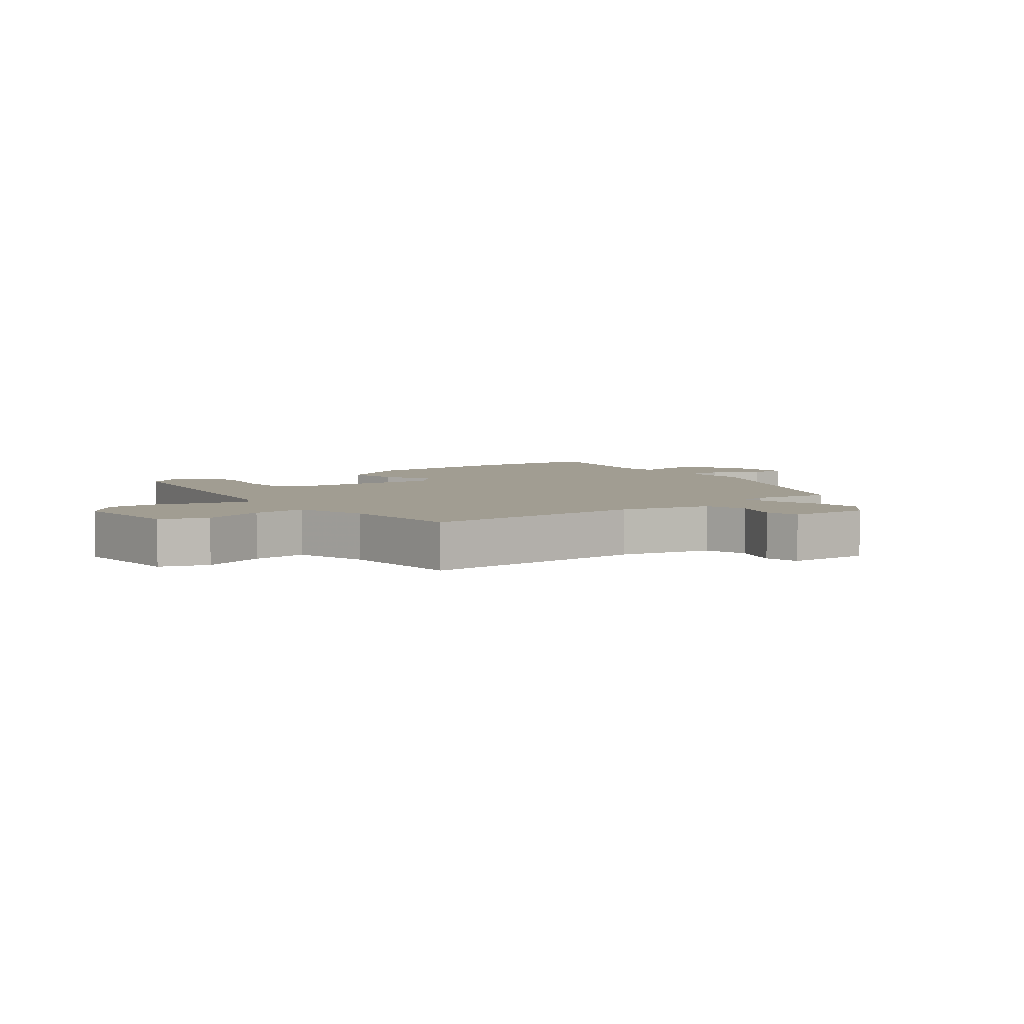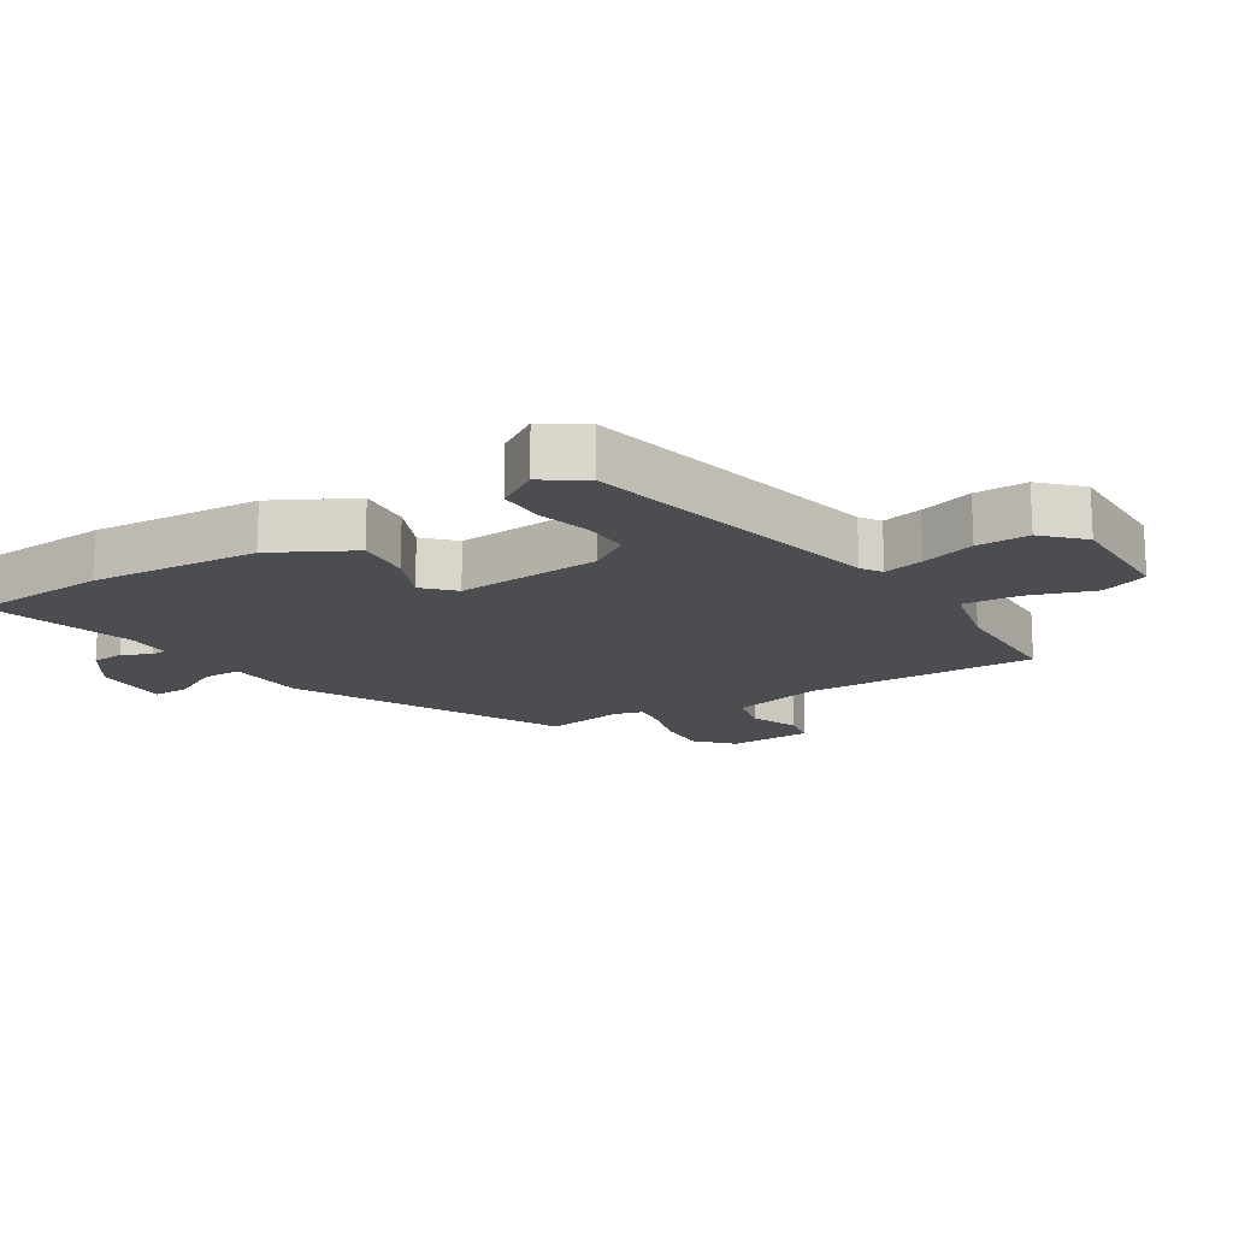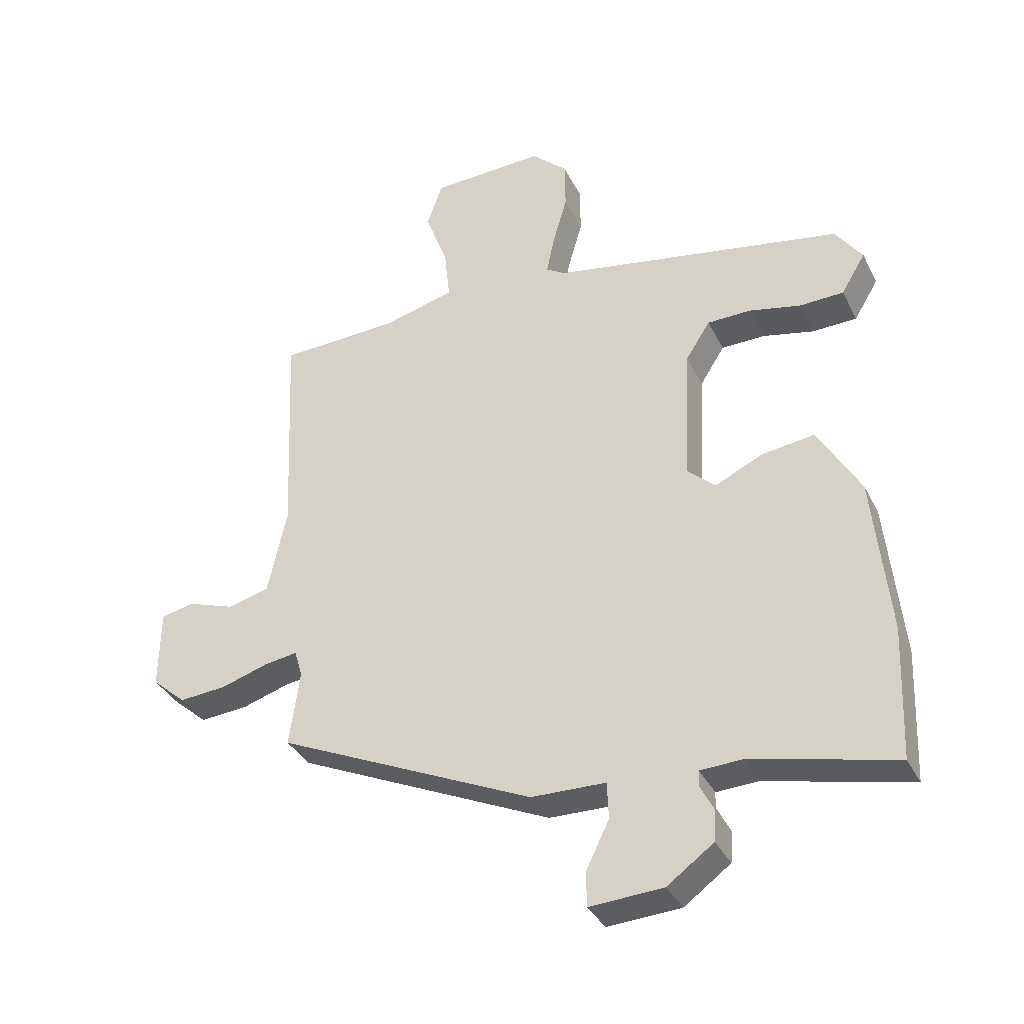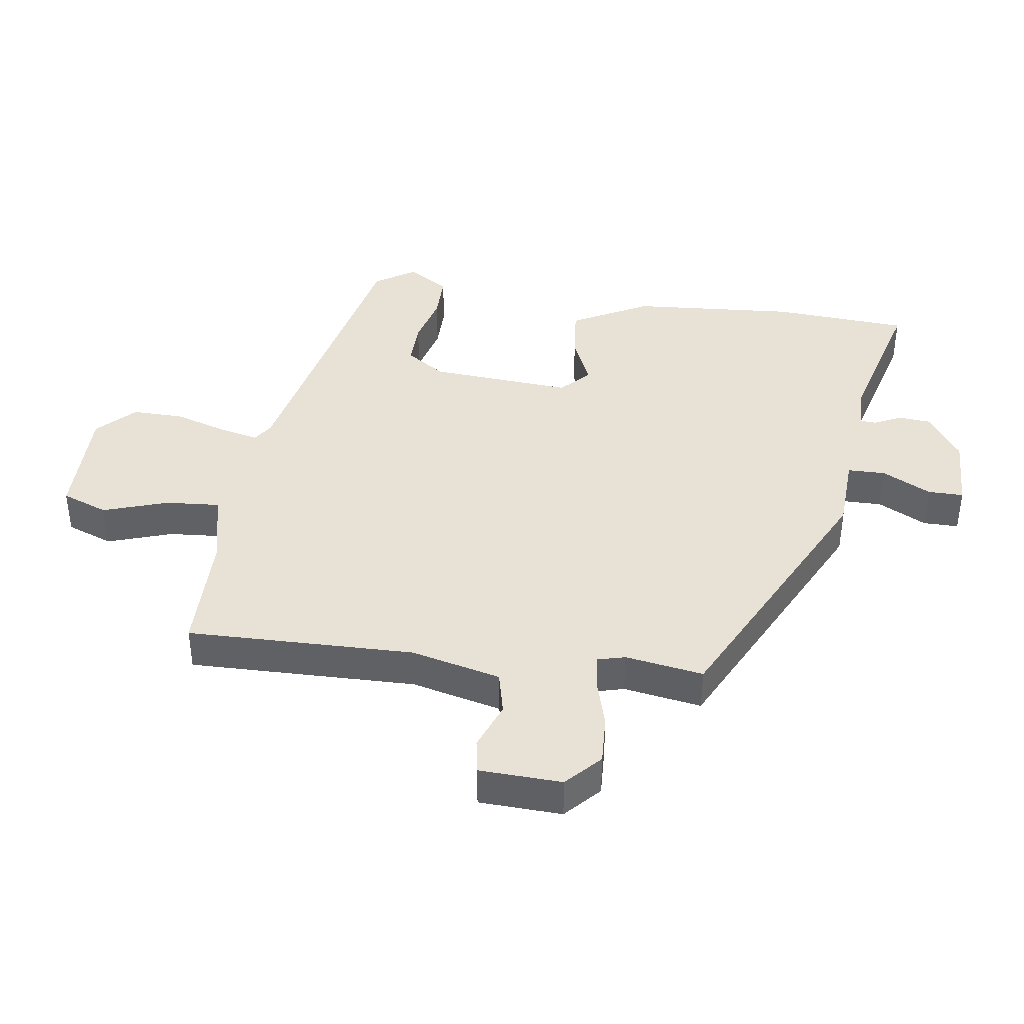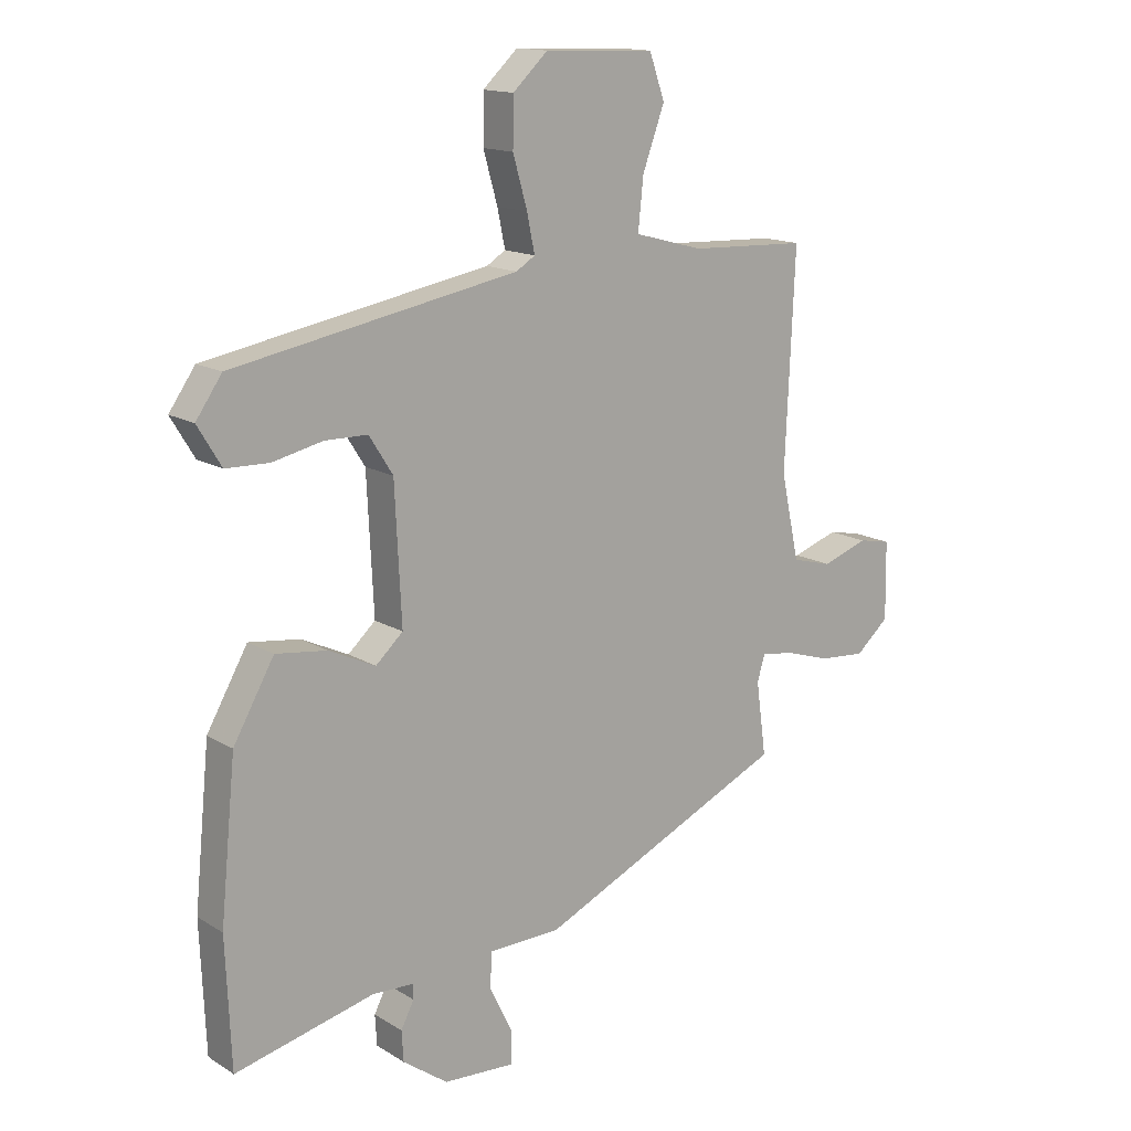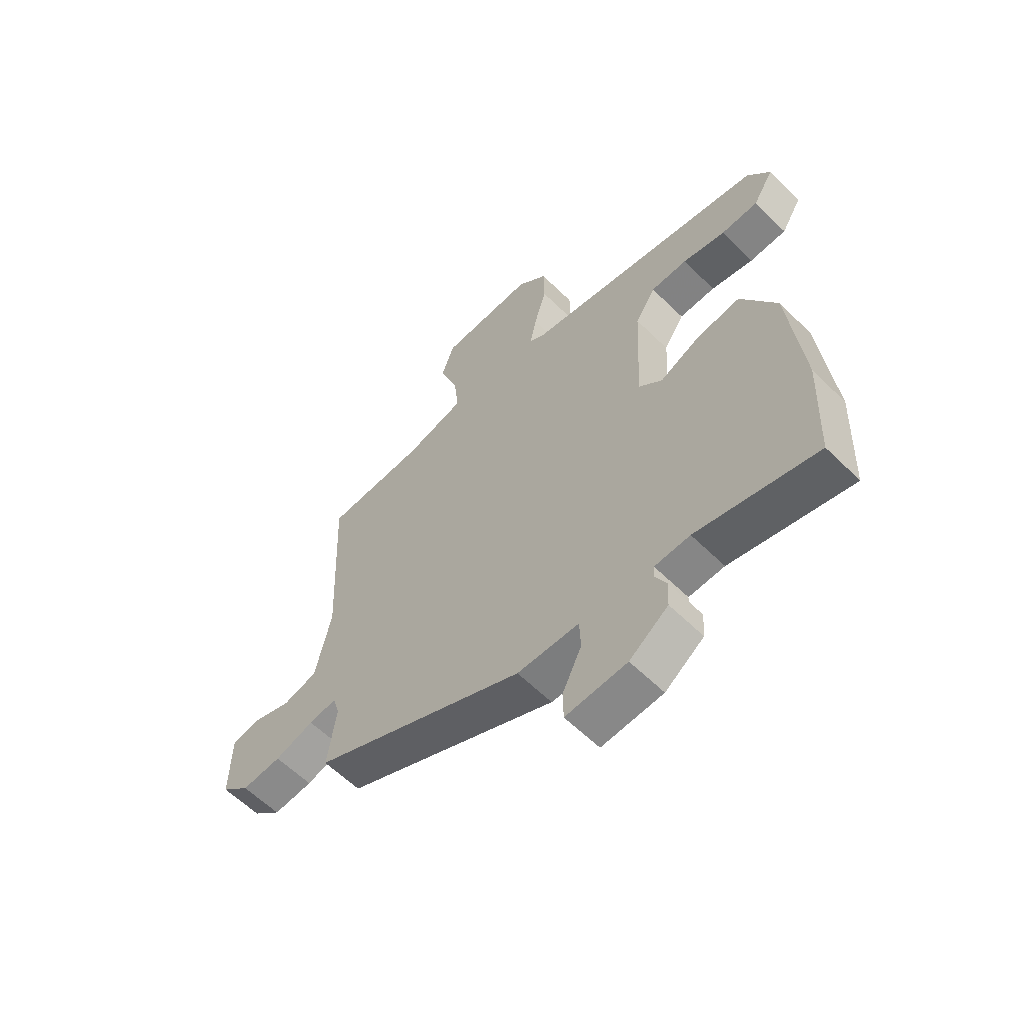
<metadata>
{"format":"obj","ext":"obj","renderer":"f3d","projection":"perspective","resolution":1024,"background":"white","views":[{"elev":4.7,"azim":52.8,"up":"+Y"},{"elev":-16.1,"azim":-56.4,"up":"+Y"},{"elev":-35.9,"azim":-156.0,"up":"+Z"},{"elev":40.2,"azim":99.7,"up":"+Y"},{"elev":14.8,"azim":-37.9,"up":"+Z"},{"elev":-60.1,"azim":-135.1,"up":"+Z"}]}
</metadata>
<code>
v 0.539 0.07 0.482
v 0.523 0.07 0.122
v 0.554 0.07 -0.021
v 0.622 0.07 -0.039
v 0.699 0.07 -0.012
v 0.754 0.07 -0.023
v 0.756 0.07 -0.154
v 0.7 0.07 -0.203
v 0.622 0.07 -0.197
v 0.545 0.07 -0.173
v 0.49 0.07 -0.165
v 0.477 0.07 -0.209
v 0.494 0.07 -0.333
v 0.073 0.07 -0.526
v -0.049 0.07 -0.529
v -0.051 0.07 -0.589
v -0.013 0.07 -0.667
v -0.014 0.07 -0.723
v -0.134 0.07 -0.716
v -0.21 0.07 -0.661
v -0.213 0.07 -0.61
v -0.191 0.07 -0.567
v -0.192 0.07 -0.542
v -0.261 0.07 -0.539
v -0.496 0.07 -0.595
v -0.505 0.07 -0.38
v -0.479 0.07 -0.119
v -0.41 0.07 0.002
v -0.324 0.07 -0.009
v -0.245 0.07 -0.046
v -0.199 0.07 -0.004
v -0.21 0.07 0.222
v -0.25 0.07 0.285
v -0.322 0.07 0.286
v -0.406 0.07 0.267
v -0.479 0.07 0.269
v -0.519 0.07 0.335
v -0.475 0.07 0.398
v 0.004 0.07 0.486
v 0.036 0.07 0.506
v 0.023 0.07 0.569
v -0.001 0.07 0.653
v 0 0.07 0.734
v 0.059 0.07 0.789
v 0.245 0.07 0.782
v 0.271 0.07 0.708
v 0.234 0.07 0.607
v 0.225 0.07 0.521
v 0.341 0.07 0.49
v 0.539 0 0.482
v 0.523 0 0.122
v 0.554 0 -0.021
v 0.622 0 -0.039
v 0.699 0 -0.012
v 0.754 0 -0.023
v 0.756 0 -0.154
v 0.7 0 -0.203
v 0.622 0 -0.197
v 0.545 0 -0.173
v 0.49 0 -0.165
v 0.477 0 -0.209
v 0.494 0 -0.333
v 0.073 0 -0.526
v -0.049 0 -0.529
v -0.051 0 -0.589
v -0.013 0 -0.667
v -0.014 0 -0.723
v -0.134 0 -0.716
v -0.21 0 -0.661
v -0.213 0 -0.61
v -0.191 0 -0.567
v -0.192 0 -0.542
v -0.261 0 -0.539
v -0.496 0 -0.595
v -0.505 0 -0.38
v -0.479 0 -0.119
v -0.41 0 0.002
v -0.324 0 -0.009
v -0.245 0 -0.046
v -0.199 0 -0.004
v -0.21 0 0.222
v -0.25 0 0.285
v -0.322 0 0.286
v -0.406 0 0.267
v -0.479 0 0.269
v -0.519 0 0.335
v -0.475 0 0.398
v 0.004 0 0.486
v 0.036 0 0.506
v 0.023 0 0.569
v -0.001 0 0.653
v 0 0 0.734
v 0.059 0 0.789
v 0.245 0 0.782
v 0.271 0 0.708
v 0.234 0 0.607
v 0.225 0 0.521
v 0.341 0 0.49
f 45 46 47
f 44 45 47
f 43 44 47
f 42 43 47
f 41 42 47
f 40 41 47 48
f 39 40 48 49
f 39 49 1
f 38 39 1
f 37 38 1
f 36 37 1
f 35 36 1
f 34 35 1
f 28 29 30
f 27 28 30
f 26 27 30
f 25 26 30
f 24 25 30
f 23 24 30 31
f 22 23 31
f 20 21 22
f 19 20 22
f 18 19 22
f 17 18 22
f 16 17 22
f 15 16 22 31
f 15 31 32
f 14 15 32
f 13 14 32
f 12 13 32
f 8 9 10
f 7 8 10
f 6 7 10
f 5 6 10
f 4 5 10
f 3 4 10 11
f 2 3 11
f 12 32 33
f 11 12 33
f 2 11 33
f 1 2 33
f 1 33 34
f 96 95 94
f 96 94 93
f 96 93 92
f 96 92 91
f 96 91 90
f 97 96 90 89
f 98 97 89 88
f 50 98 88
f 50 88 87
f 50 87 86
f 50 86 85
f 50 85 84
f 50 84 83
f 79 78 77
f 79 77 76
f 79 76 75
f 79 75 74
f 79 74 73
f 80 79 73 72
f 80 72 71
f 71 70 69
f 71 69 68
f 71 68 67
f 71 67 66
f 71 66 65
f 80 71 65 64
f 81 80 64
f 81 64 63
f 81 63 62
f 81 62 61
f 59 58 57
f 59 57 56
f 59 56 55
f 59 55 54
f 59 54 53
f 60 59 53 52
f 60 52 51
f 82 81 61
f 82 61 60
f 82 60 51
f 82 51 50
f 83 82 50
f 1 50 51 2
f 2 51 52 3
f 3 52 53 4
f 4 53 54 5
f 5 54 55 6
f 6 55 56 7
f 7 56 57 8
f 8 57 58 9
f 9 58 59 10
f 10 59 60 11
f 11 60 61 12
f 12 61 62 13
f 13 62 63 14
f 14 63 64 15
f 15 64 65 16
f 16 65 66 17
f 17 66 67 18
f 18 67 68 19
f 19 68 69 20
f 20 69 70 21
f 21 70 71 22
f 22 71 72 23
f 23 72 73 24
f 24 73 74 25
f 25 74 75 26
f 26 75 76 27
f 27 76 77 28
f 28 77 78 29
f 29 78 79 30
f 30 79 80 31
f 31 80 81 32
f 32 81 82 33
f 33 82 83 34
f 34 83 84 35
f 35 84 85 36
f 36 85 86 37
f 37 86 87 38
f 38 87 88 39
f 39 88 89 40
f 40 89 90 41
f 41 90 91 42
f 42 91 92 43
f 43 92 93 44
f 44 93 94 45
f 45 94 95 46
f 46 95 96 47
f 47 96 97 48
f 48 97 98 49
f 49 98 50 1

</code>
